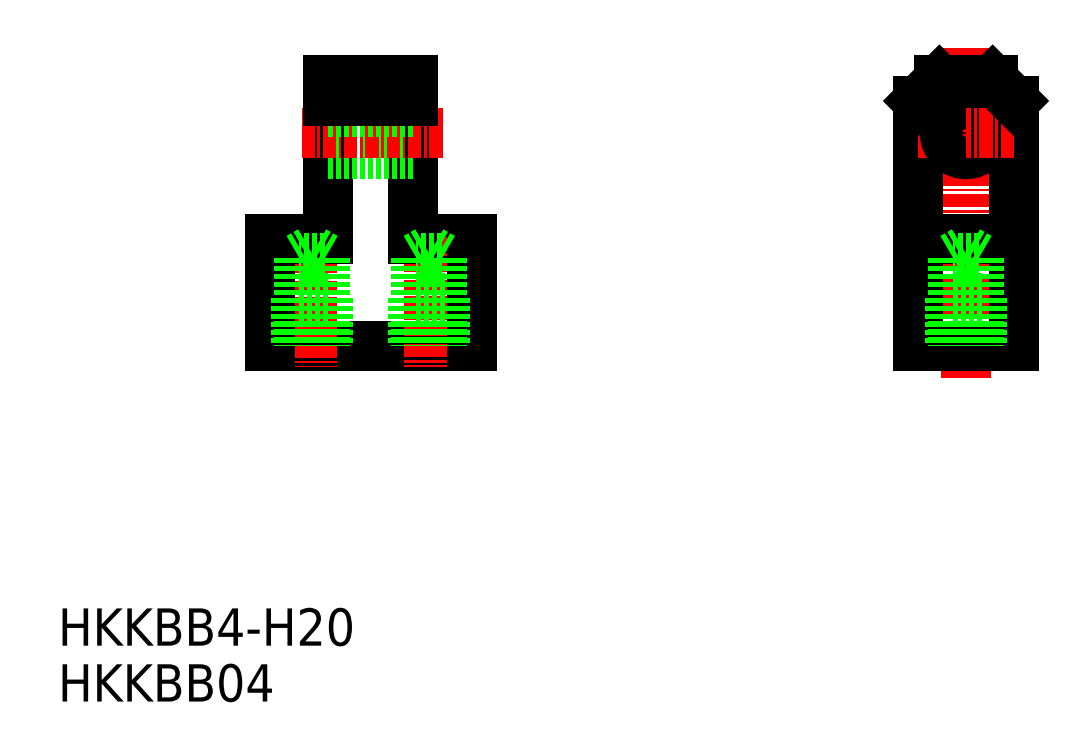
<metadata>
{"format":"dxf","ext":"dxf","renderer":"ezdxf+matplotlib","layout":"modelspace","background":"white","min_lineweight":24,"dpi":150}
</metadata>
<code>
0
SECTION
2
ENTITIES
0
TEXT
8
0
10
0.4548
20
0.9285
30
0
40
3.5
1
HKKBB04
0
TEXT
8
0
10
0.4548
20
6.175
30
0
40
3.5
1
HKKBB4-H20
0
LINE
8
0
10
39.32
20
34.33
30
0
11
20.32
21
34.33
31
0
0
LINE
8
CENTER
10
24.32
20
44.45
30
0
11
24.32
21
32.33
31
0
0
LINE
8
0
10
20.32
20
34.33
30
0
11
20.32
21
44.33
31
0
0
LINE
8
0
10
20.32
20
44.33
30
0
11
25.82
21
44.33
31
0
0
LINE
8
0
10
33.82
20
44.33
30
0
11
39.32
21
44.33
31
0
0
LINE
8
CENTER
10
35.32
20
44.51
30
0
11
35.32
21
32.33
31
0
0
LINE
8
0
10
39.32
20
34.33
30
0
11
39.32
21
44.33
31
0
0
LINE
8
0
10
25.82
20
59.33
30
0
11
25.82
21
44.33
31
0
0
LINE
8
0
10
33.82
20
44.33
30
0
11
33.82
21
59.33
31
0
0
LINE
8
0
10
33.82
20
52.33
30
0
11
25.82
21
52.33
31
0
0
LINE
8
CENTER
10
23.32
20
54.33
30
0
11
36.82
21
54.33
31
0
0
LINE
8
0
10
33.82
20
56.33
30
0
11
25.82
21
56.33
31
0
0
LINE
8
0
10
33.82
20
59.33
30
0
11
25.82
21
59.33
31
0
0
LINE
8
0
10
33.82
20
57.33
30
0
11
25.82
21
57.33
31
0
0
LINE
8
CENTER
10
85.72
20
31.33
30
0
11
85.72
21
62.33
31
0
0
LINE
8
0
10
81.22
20
34.33
30
0
11
81.22
21
57.33
31
0
0
LINE
8
0
10
90.22
20
34.33
30
0
11
90.22
21
57.33
31
0
0
LINE
8
0
10
85.72
20
34.33
30
0
11
81.22
21
34.33
31
0
0
LINE
8
0
10
85.72
20
34.33
30
0
11
90.22
21
34.33
31
0
0
LINE
8
CENTER
10
81.22
20
54.33
30
0
11
85.72
21
54.33
31
0
0
LINE
8
0
10
83.22
20
59.33
30
0
11
85.72
21
59.33
31
0
0
LINE
8
0
10
81.22
20
44.33
30
0
11
85.72
21
44.33
31
0
0
CIRCLE
8
0
10
85.72
20
54.33
30
0
40
2
0
LINE
8
0
10
81.22
20
57.33
30
0
11
83.22
21
59.33
31
0
0
LINE
8
0
10
90.22
20
44.33
30
0
11
85.72
21
44.33
31
0
0
LINE
8
CENTER
10
90.22
20
54.33
30
0
11
85.72
21
54.33
31
0
0
LINE
8
0
10
88.22
20
59.33
30
0
11
85.72
21
59.33
31
0
0
LINE
8
0
10
90.22
20
57.33
30
0
11
88.22
21
59.33
31
0
0
LINE
8
0
10
25.82
20
38.83
30
0
11
22.82
21
38.83
31
0
0
LINE
8
0
10
25.55
20
42.62
30
0
11
23.09
21
42.62
31
0
0
LINE
8
0
10
22.82
20
38.83
30
0
11
22.82
21
34.33
31
0
0
LINE
8
0
10
23.09
20
42.62
30
0
11
23.09
21
34.33
31
0
0
LINE
8
0
10
25.82
20
38.83
30
0
11
25.82
21
34.33
31
0
0
LINE
8
0
10
25.55
20
42.62
30
0
11
25.55
21
34.33
31
0
0
LINE
8
0
10
23.09
20
42.62
30
0
11
24.32
21
43.33
31
0
0
LINE
8
0
10
25.55
20
42.62
30
0
11
24.32
21
43.33
31
0
0
LINE
8
0
10
36.82
20
38.83
30
0
11
33.82
21
38.83
31
0
0
LINE
8
0
10
36.55
20
42.62
30
0
11
34.09
21
42.62
31
0
0
LINE
8
0
10
33.82
20
38.83
30
0
11
33.82
21
34.33
31
0
0
LINE
8
0
10
34.09
20
42.62
30
0
11
34.09
21
34.33
31
0
0
LINE
8
0
10
36.82
20
38.83
30
0
11
36.82
21
34.33
31
0
0
LINE
8
0
10
36.55
20
42.62
30
0
11
36.55
21
34.33
31
0
0
LINE
8
0
10
34.09
20
42.62
30
0
11
35.32
21
43.33
31
0
0
LINE
8
0
10
36.55
20
42.62
30
0
11
35.32
21
43.33
31
0
0
LINE
8
0
10
87.22
20
38.83
30
0
11
84.22
21
38.83
31
0
0
LINE
8
0
10
86.95
20
42.62
30
0
11
84.49
21
42.62
31
0
0
LINE
8
0
10
84.22
20
38.83
30
0
11
84.22
21
34.33
31
0
0
LINE
8
0
10
84.49
20
42.62
30
0
11
84.49
21
34.33
31
0
0
LINE
8
0
10
87.22
20
38.83
30
0
11
87.22
21
34.33
31
0
0
LINE
8
0
10
86.95
20
42.62
30
0
11
86.95
21
34.33
31
0
0
LINE
8
0
10
84.49
20
42.62
30
0
11
85.72
21
43.33
31
0
0
LINE
8
0
10
86.95
20
42.62
30
0
11
85.72
21
43.33
31
0
0
ENDSEC
0
EOF

</code>
